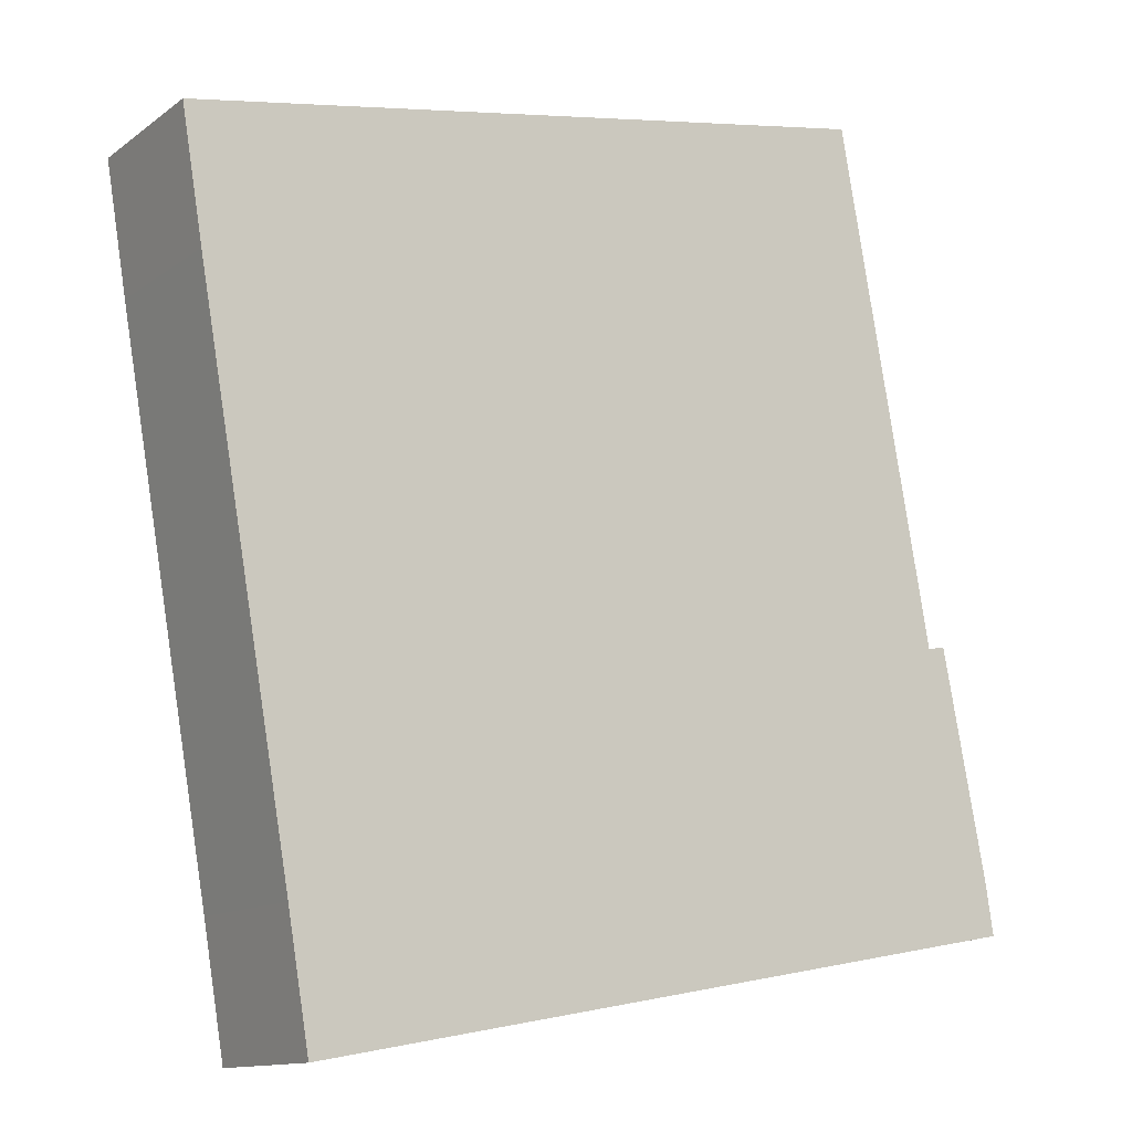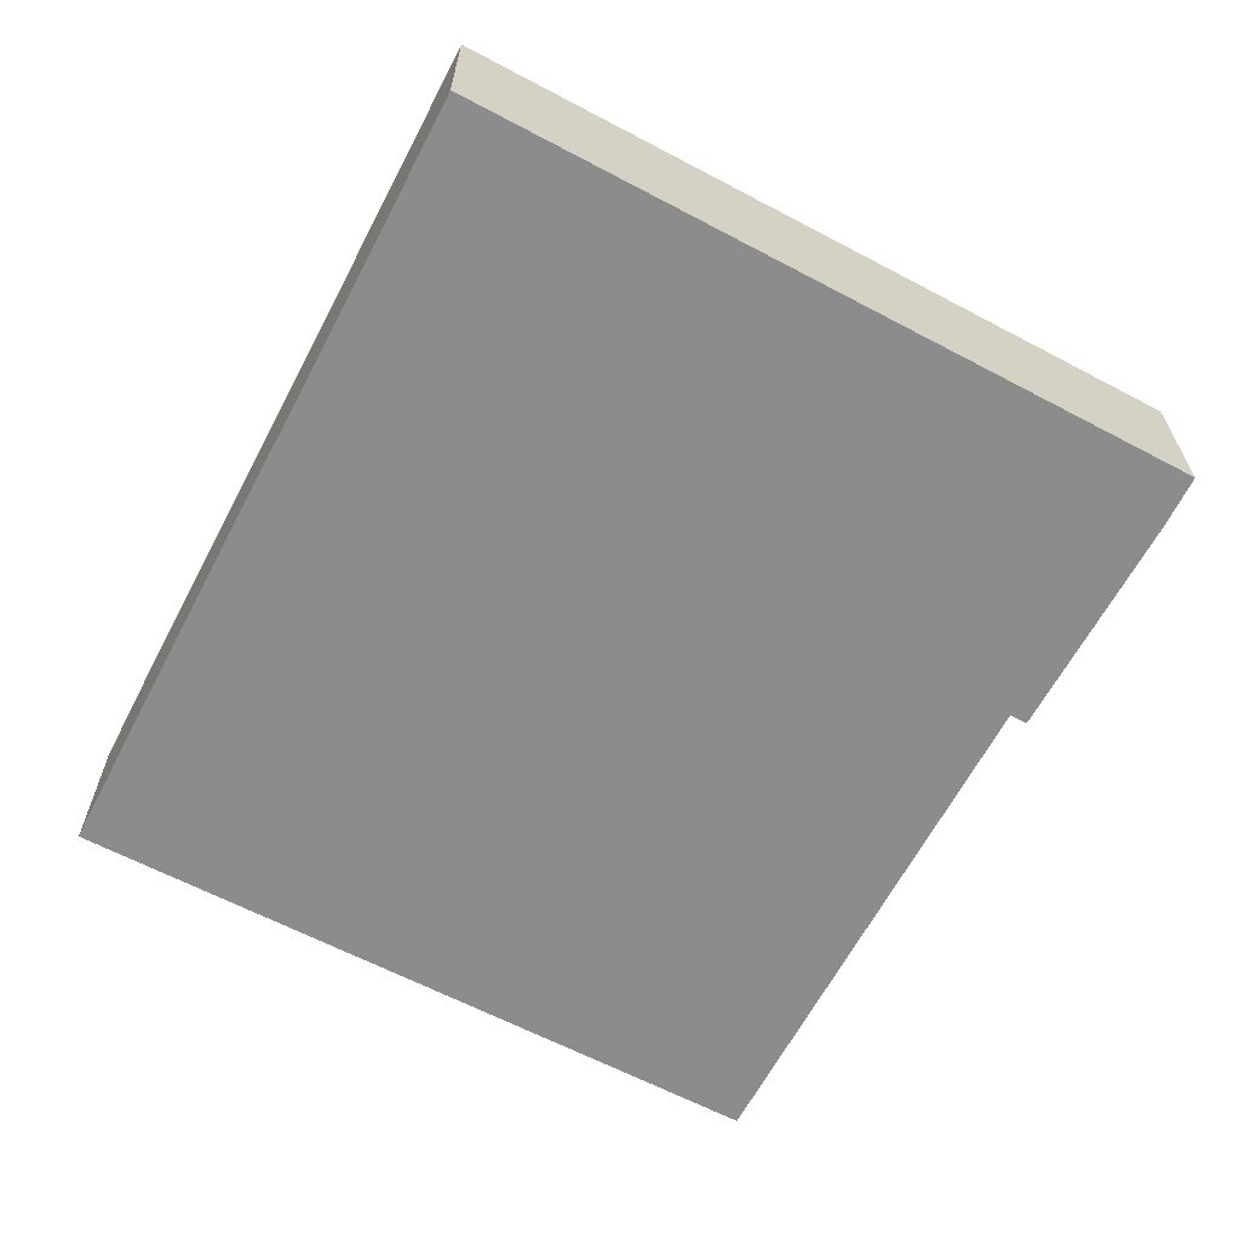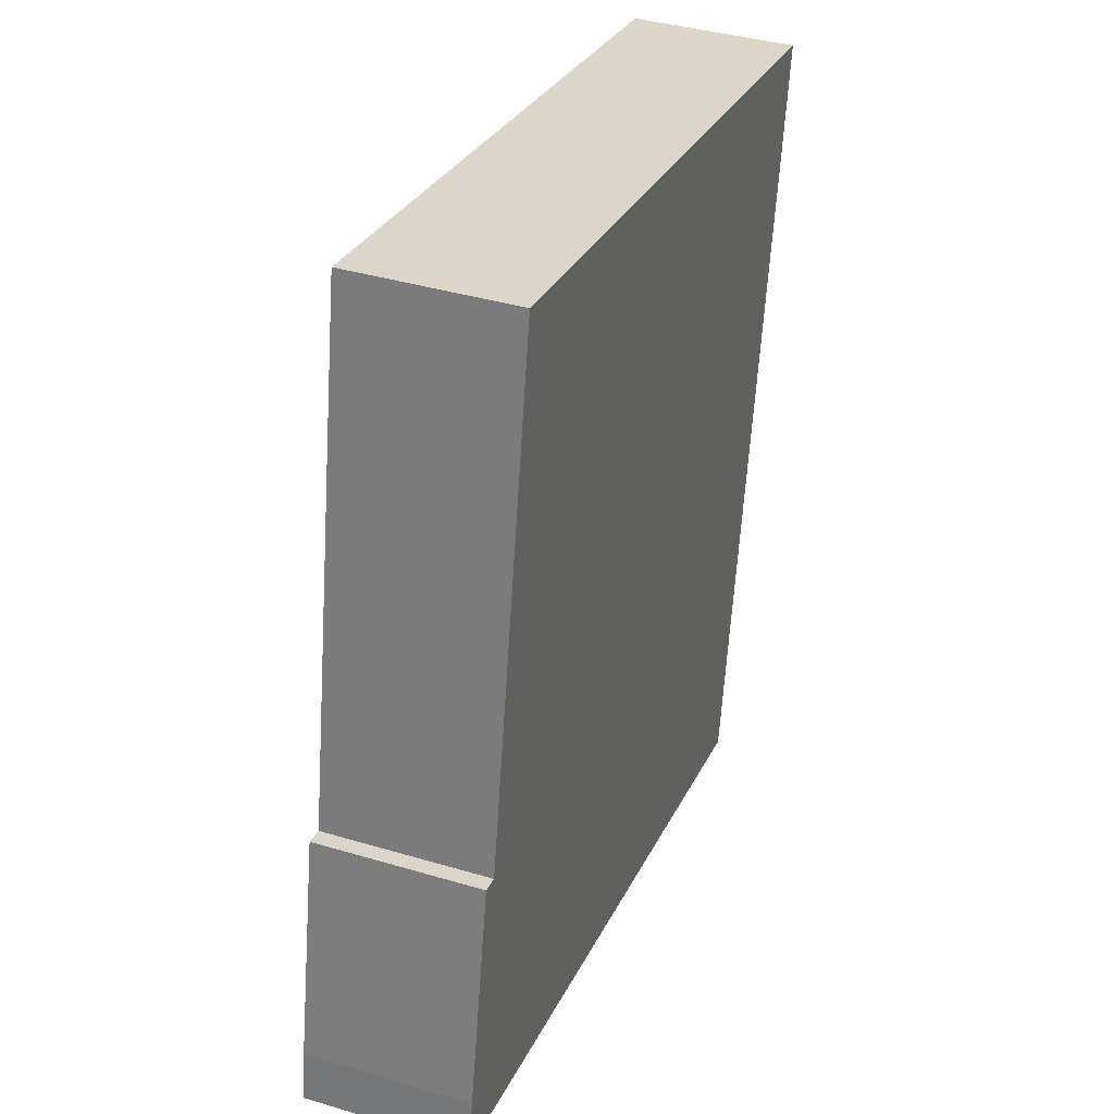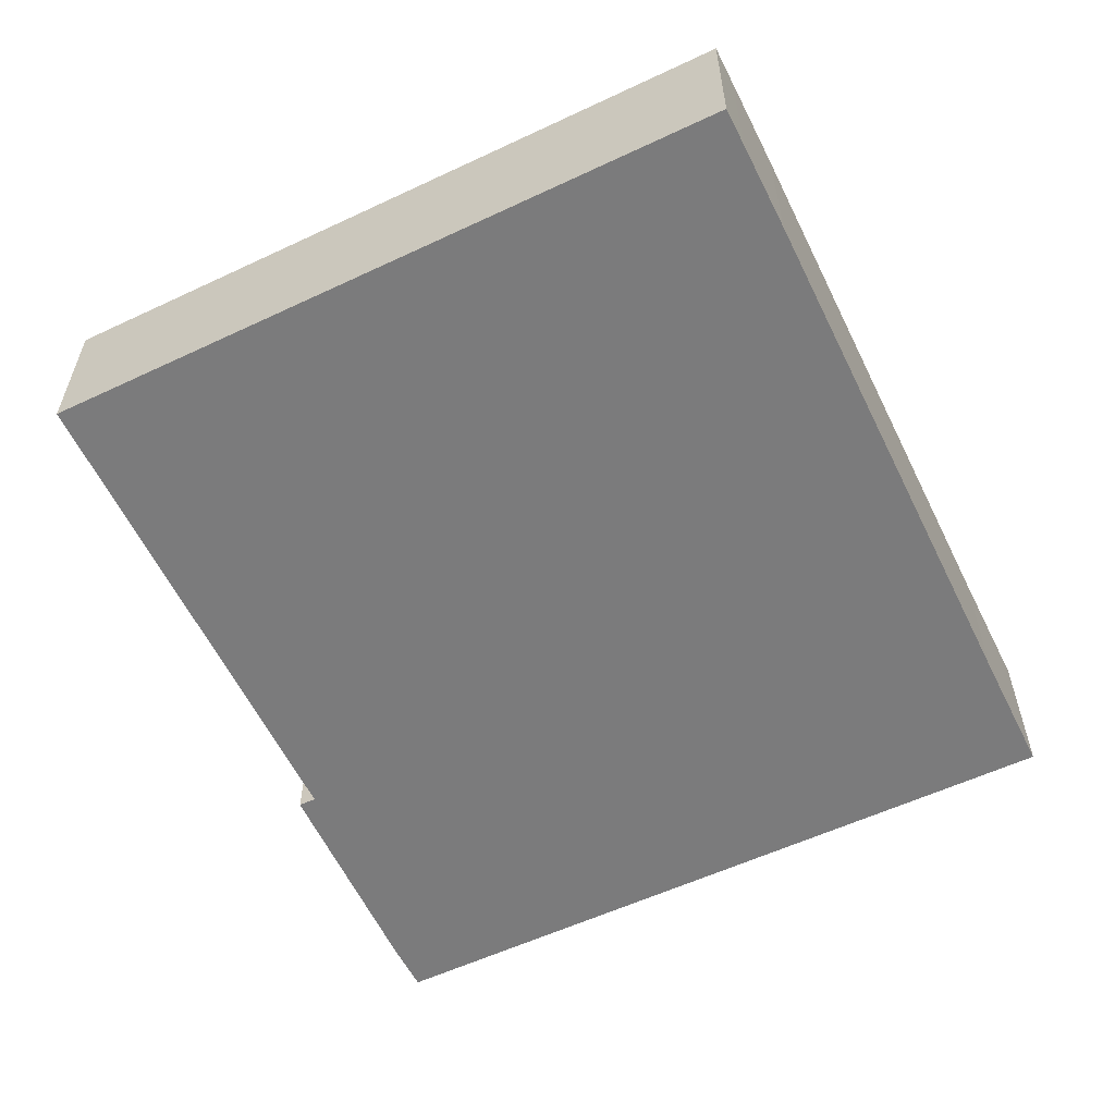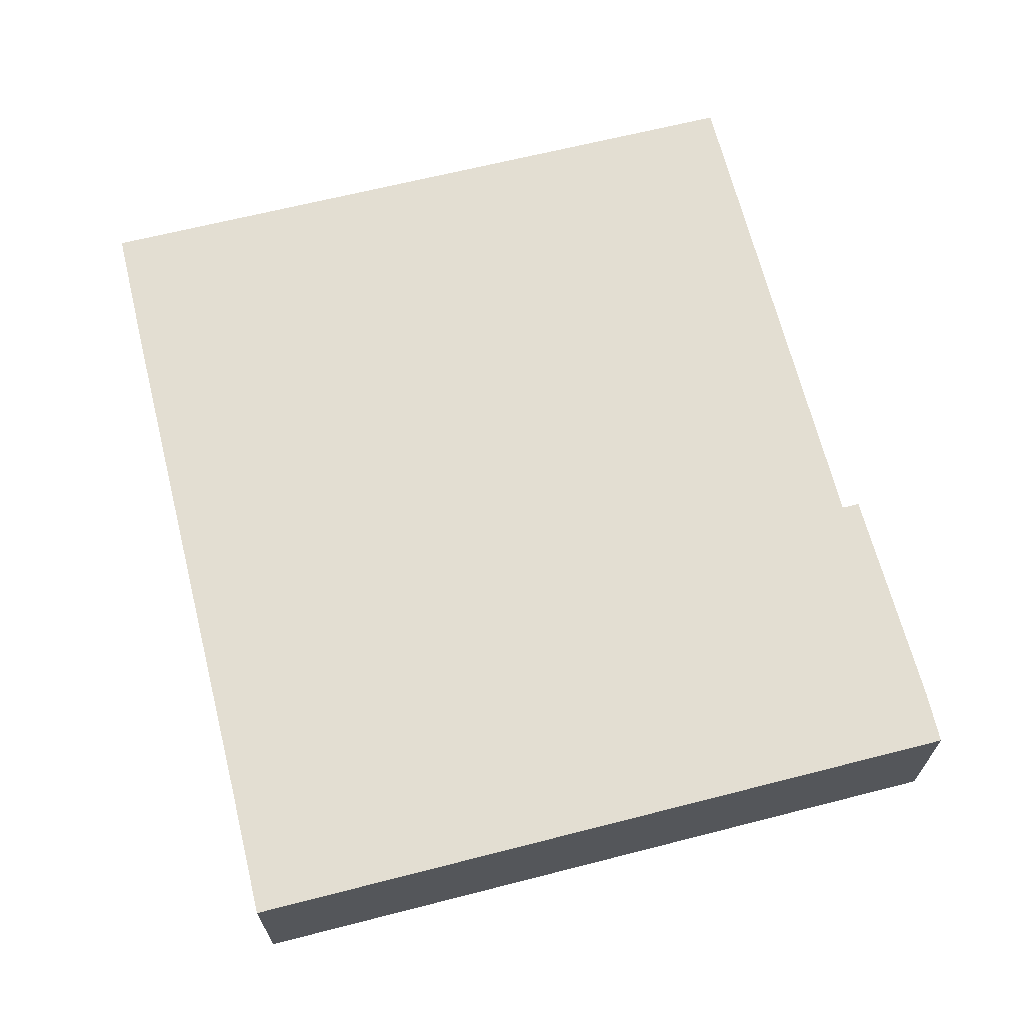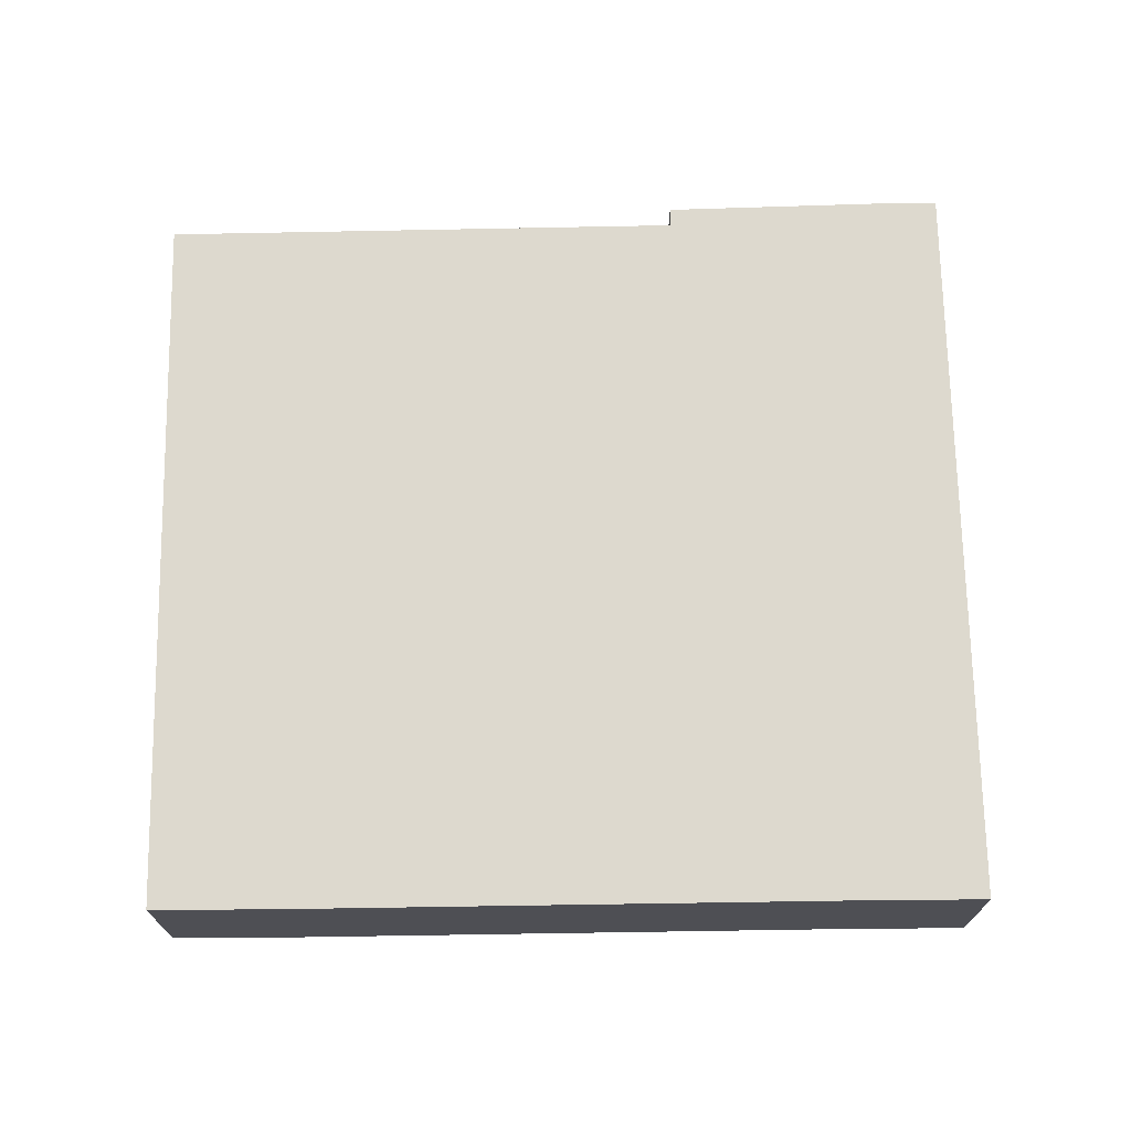
<metadata>
{"format":"obj","ext":"obj","renderer":"f3d","projection":"perspective","resolution":1024,"background":"white","views":[{"elev":-12.5,"azim":147.9,"up":"+Z"},{"elev":-64.3,"azim":162.2,"up":"+Y"},{"elev":38.3,"azim":-69.2,"up":"+Z"},{"elev":-58.5,"azim":35.8,"up":"+Y"},{"elev":67.5,"azim":175.9,"up":"+Y"},{"elev":71.7,"azim":99.0,"up":"+Y"}]}
</metadata>
<code>
v  7.093 1.334 5.456
v  0.565 1.334 2.238
v  1.322 1.334 6.456
v  7.041 1.334 5.139
v  6.919 1.334 4.402
v  6.147 1.334 -0.033
v  0.47 1.334 2.255
v  0.065 1.334 0.425
v  0.42 1.334 2.264
v  6.023 1.334 -0.773
v  0 1.334 8.168e-17
v  5.971 1.334 -1.085
v  0.081 1.334 -0.015
v  0.42 -1.386e-16 2.264
v  0.565 -1.37e-16 2.238
v  0.47 -1.381e-16 2.255
v  1.322 -3.953e-16 6.456
v  7.093 -3.341e-16 5.456
v  0.065 -2.602e-17 0.425
v  0 0 0
v  7.041 -3.147e-16 5.139
v  6.919 -2.695e-16 4.402
v  6.147 2.021e-18 -0.033
v  6.023 4.733e-17 -0.773
v  5.971 6.644e-17 -1.085
v  0.081 9.185e-19 -0.015
g defaultobject
f 1 2 3
f 2 1 4
f 2 4 5
f 2 5 6
f 7 8 9
f 8 7 2
f 8 2 6
f 8 6 10
f 8 10 11
f 11 10 12
f 11 12 13
f 14 7 9
f 7 14 2
f 2 14 15
f 15 14 16
f 17 1 3
f 1 17 18
f 15 3 2
f 3 15 17
f 19 9 8
f 9 19 14
f 20 8 11
f 8 20 19
f 18 4 1
f 4 18 21
f 4 21 5
f 5 21 22
f 5 22 6
f 6 22 23
f 6 23 10
f 10 23 24
f 10 24 12
f 12 24 25
f 25 13 12
f 13 25 26
f 13 26 11
f 11 26 20
f 17 21 18
f 21 17 15
f 21 15 22
f 22 15 23
f 23 15 16
f 23 16 14
f 23 14 19
f 23 19 24
f 24 19 25
f 25 19 20
f 25 20 26

</code>
